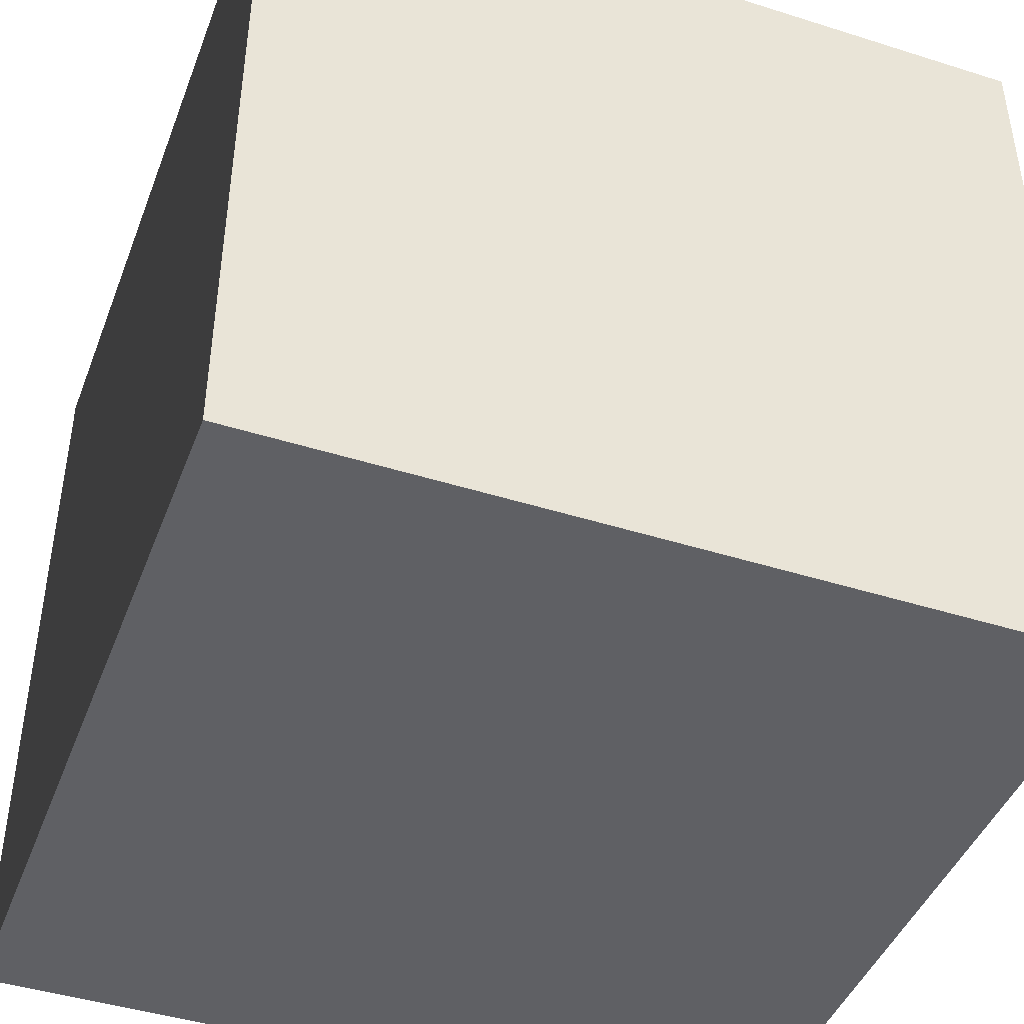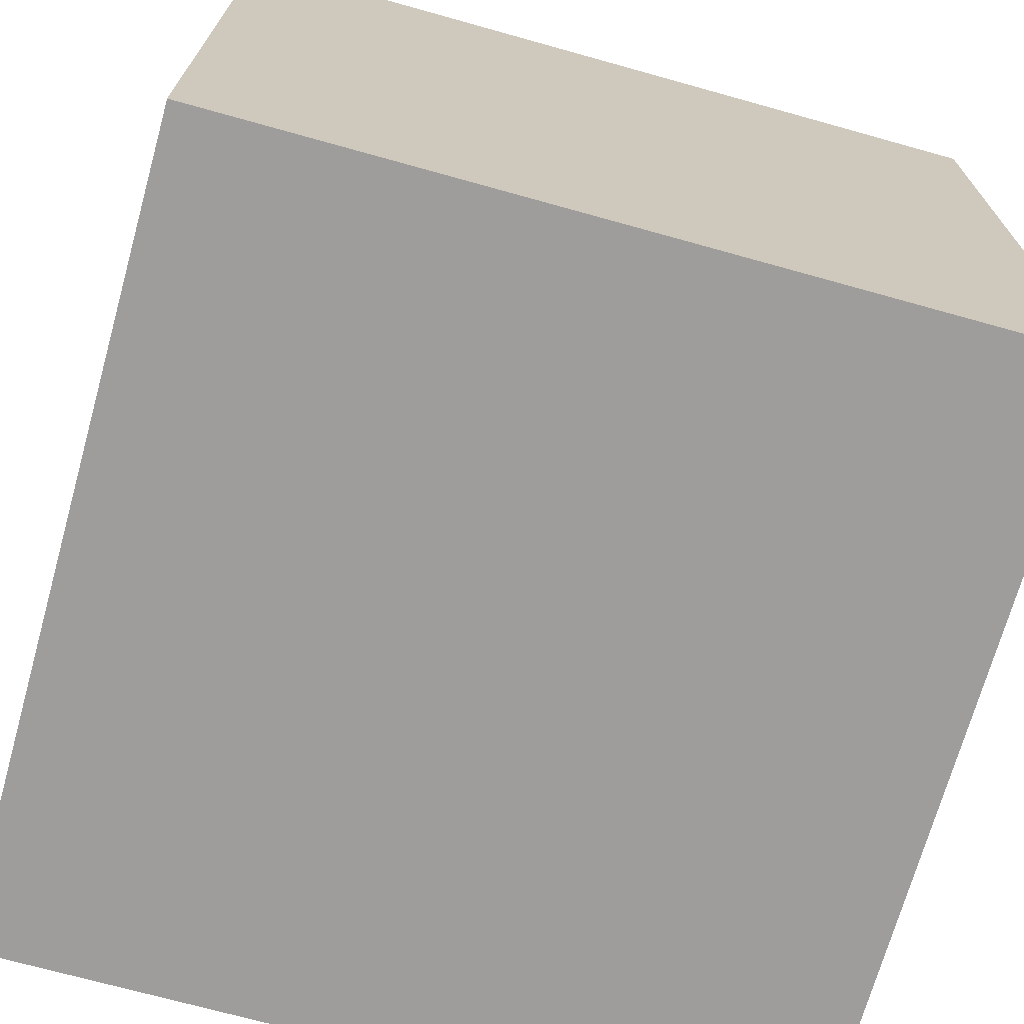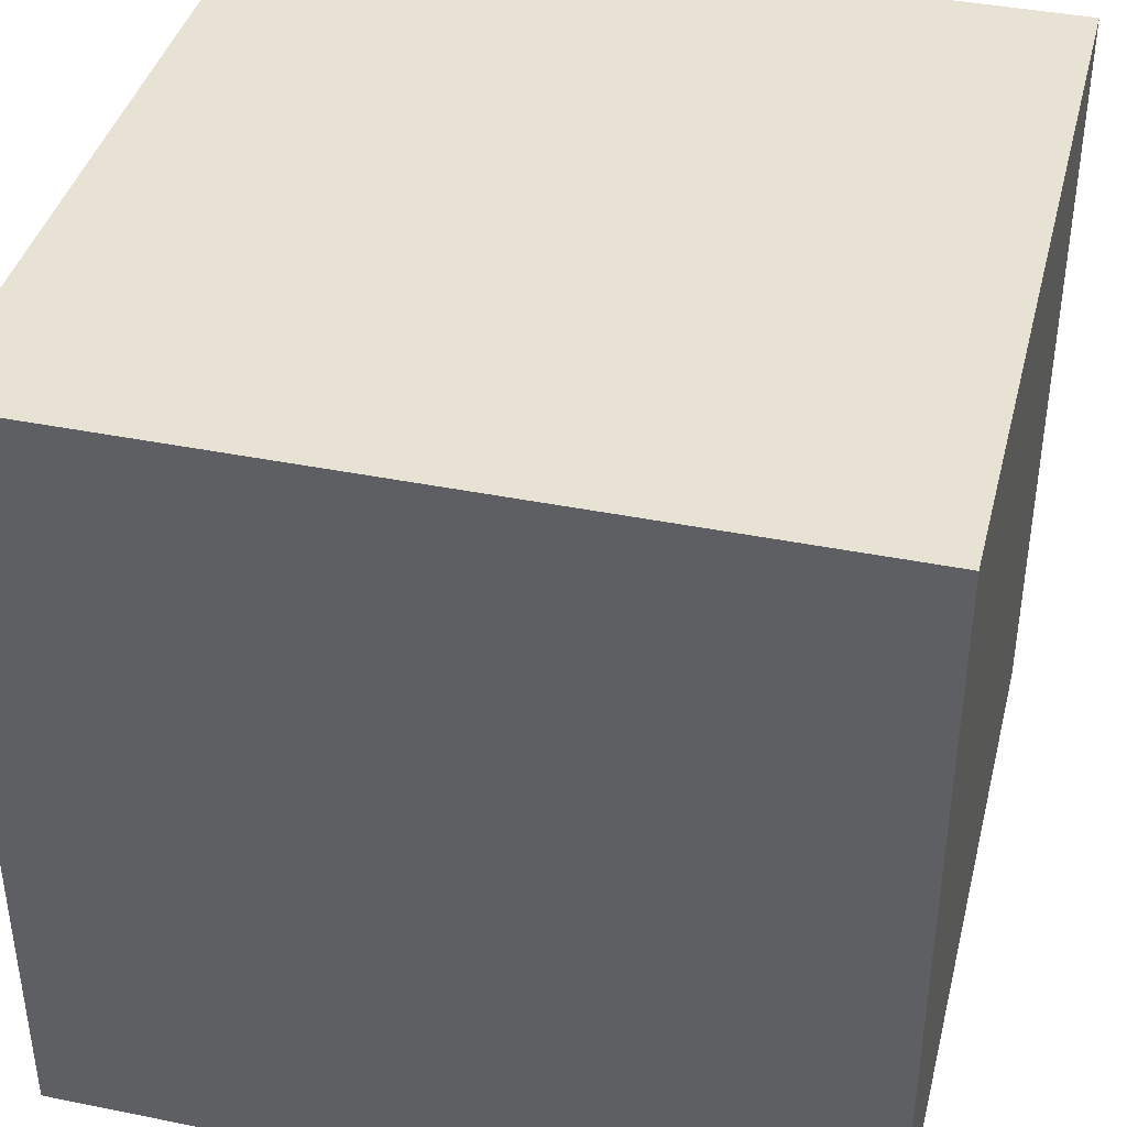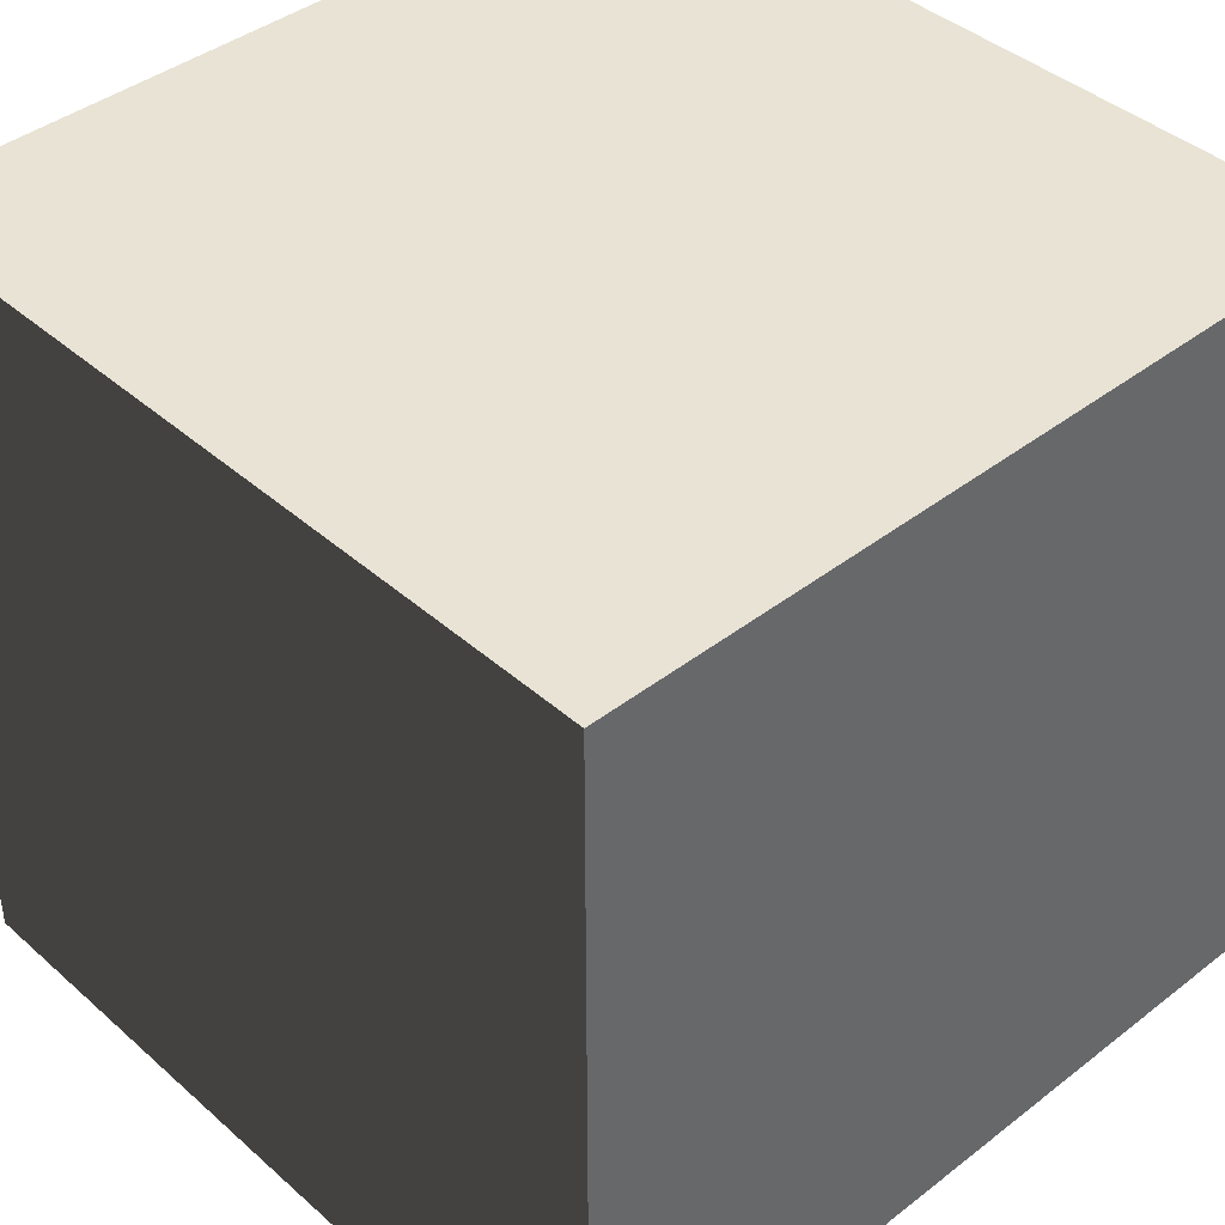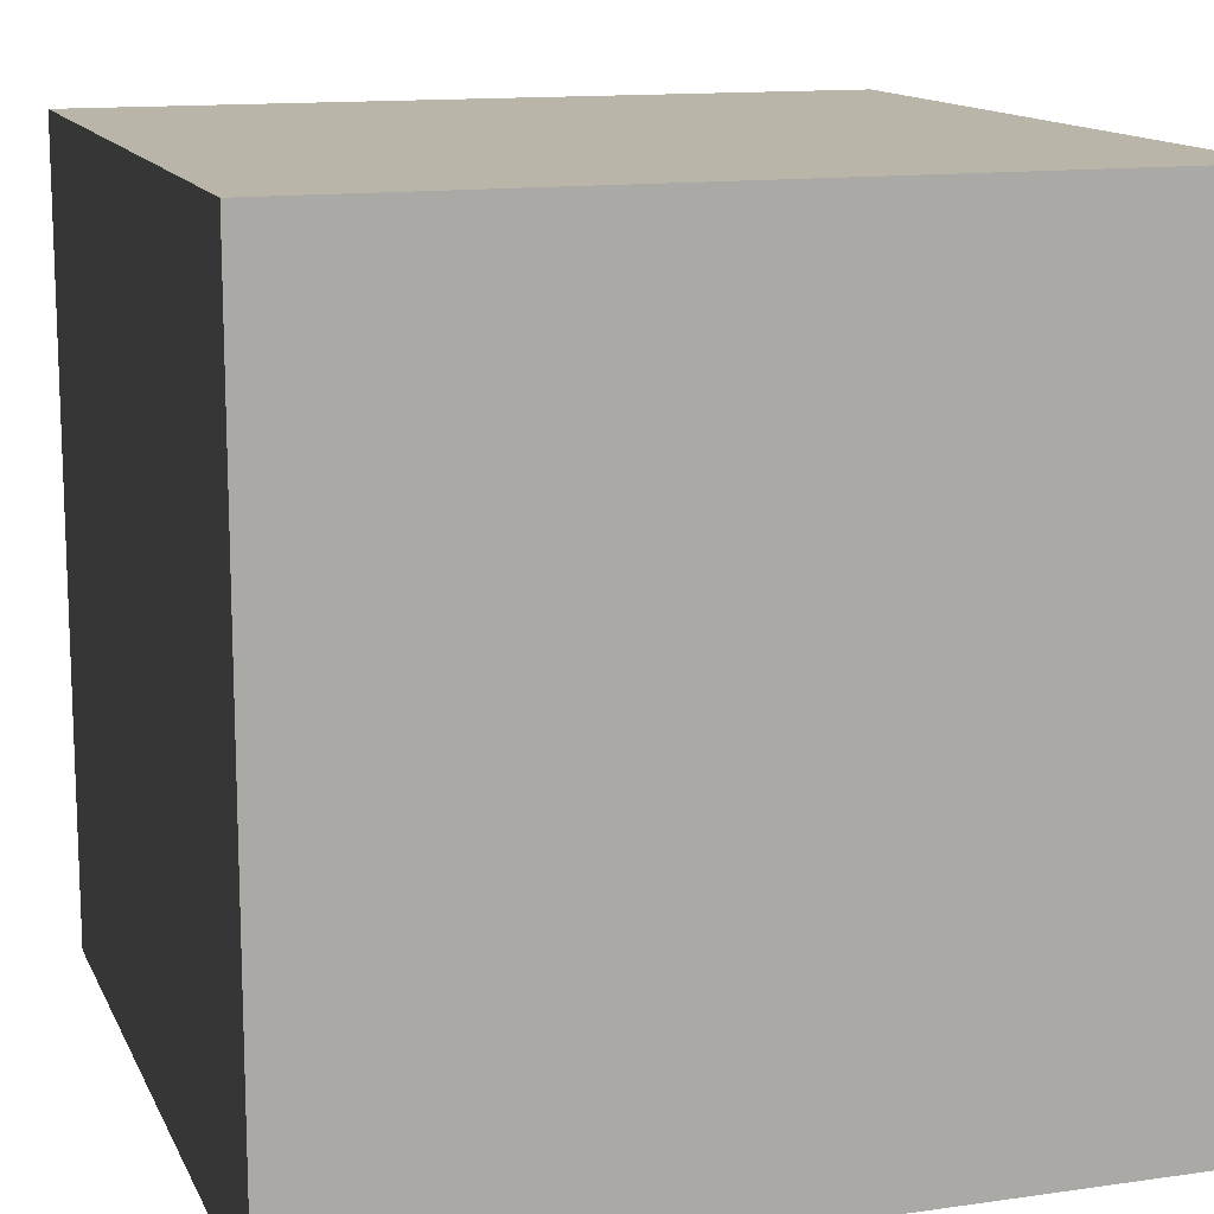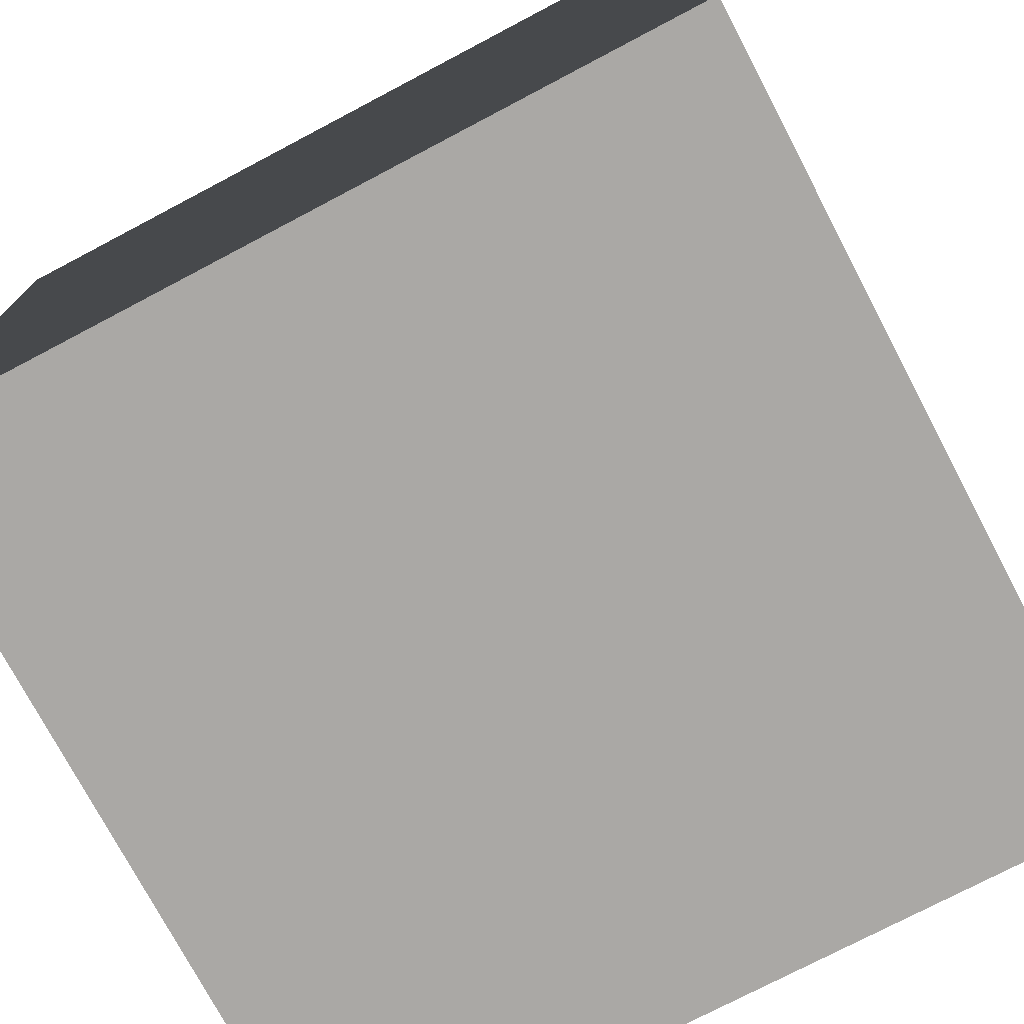
<metadata>
{"format":"obj","ext":"obj","renderer":"f3d","projection":"perspective","resolution":1024,"background":"white","views":[{"elev":-44.1,"azim":-20.3,"up":"+Y"},{"elev":-70.7,"azim":-15.6,"up":"+Z"},{"elev":40.0,"azim":14.0,"up":"+Z"},{"elev":41.3,"azim":-43.2,"up":"+Y"},{"elev":13.4,"azim":-17.9,"up":"+Y"},{"elev":-75.1,"azim":-62.2,"up":"+Y"}]}
</metadata>
<code>
g Default
v 1.097 -1.097  1.097
v 1.097  1.097  1.097
v -1.097  1.097  1.097
v -1.097 -1.097  1.097
v -1.097 -1.097 -1.097
v -1.097  1.097 -1.097
v 1.097  1.097 -1.097
v 1.097 -1.097 -1.097
v 1.097 -1.097 -1.097
v 1.097  1.097 -1.097
v 1.097  1.097  1.097
v 1.097 -1.097  1.097
v -1.097 -1.097  1.097
v -1.097  1.097  1.097
v -1.097  1.097 -1.097
v -1.097 -1.097 -1.097
v 1.097  1.097  1.097
v 1.097  1.097 -1.097
v -1.097  1.097 -1.097
v -1.097  1.097  1.097
v 1.097 -1.097 -1.097
v 1.097 -1.097  1.097
v -1.097 -1.097  1.097
v -1.097 -1.097 -1.097
o Box
f 1 2 3 4
f 5 6 7 8
f 9 10 11 12
f 13 14 15 16
f 17 18 19 20
f 21 22 23 24

</code>
